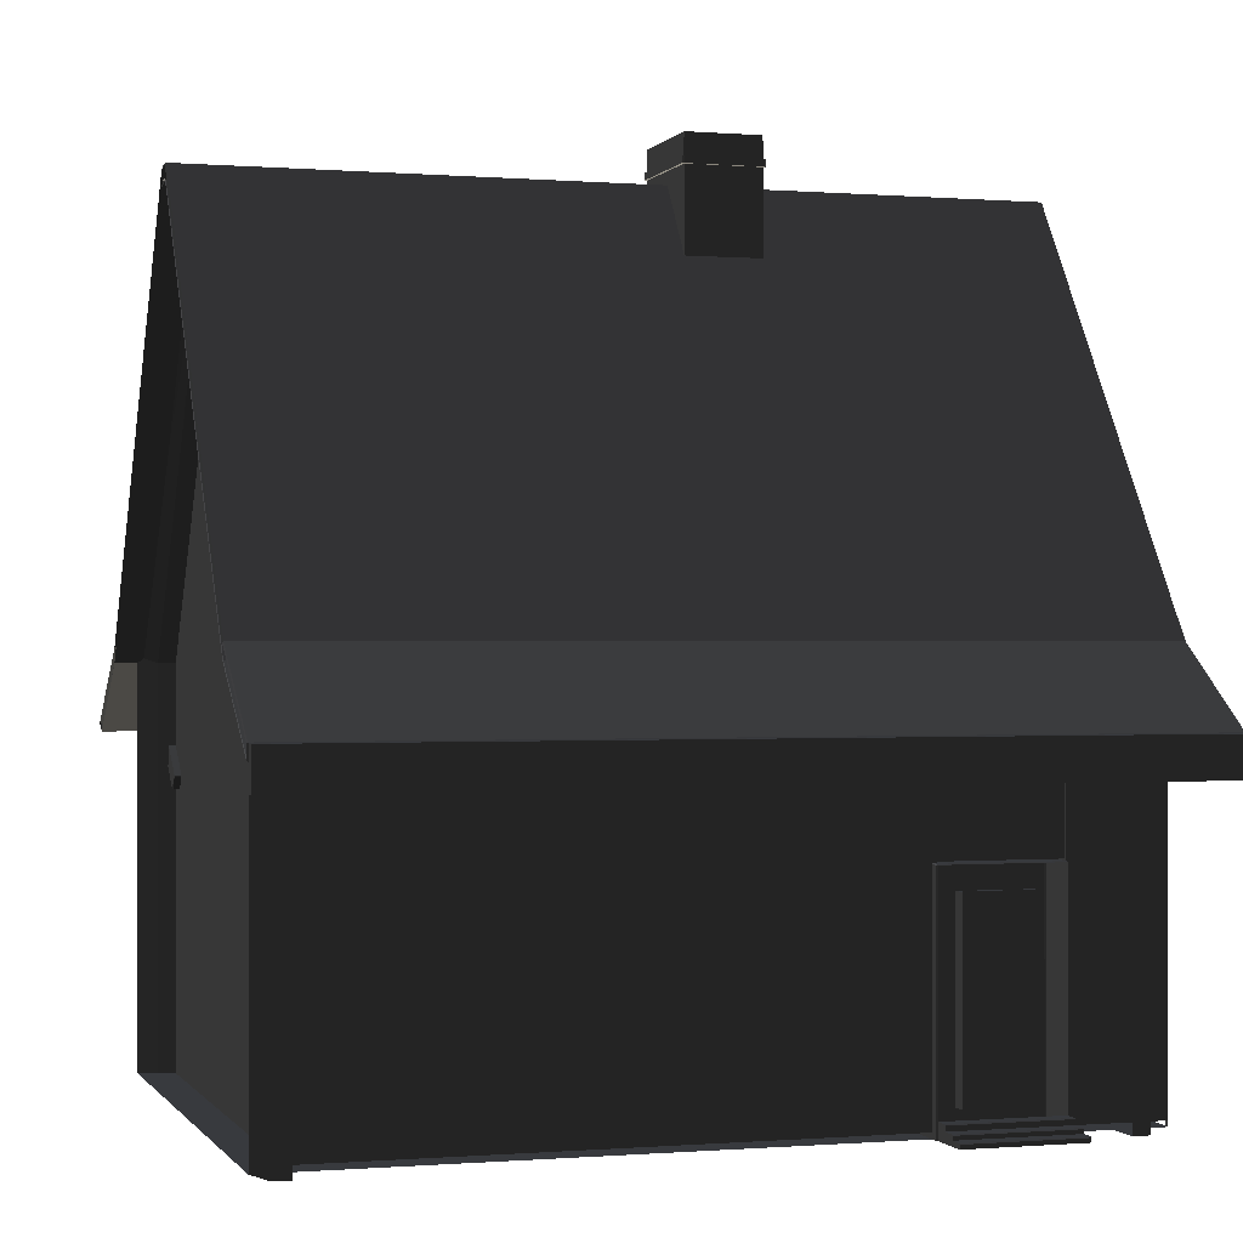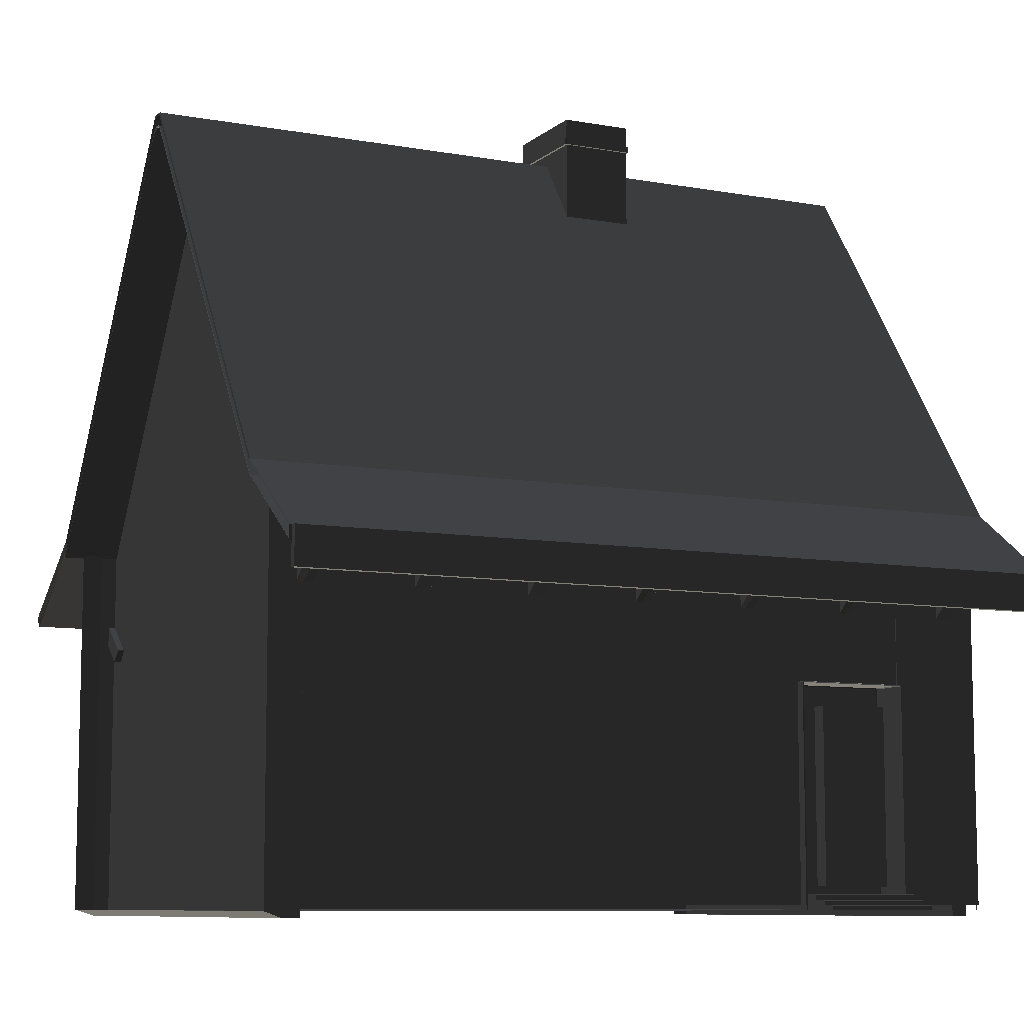
<metadata>
{"format":"obj","ext":"obj","renderer":"f3d","projection":"perspective","resolution":1024,"background":"white","views":[{"elev":-0.3,"azim":-17.2,"up":"+Y"},{"elev":-8.7,"azim":-26.2,"up":"+Y"}]}
</metadata>
<code>
v 2524 -2898 -1905
v 2524 -257.9 -1905
v 2524 2481 -27
v 2524 2481 44.97
v 2524 -257.9 1923
v 2524 -2898 1923
v 2411 -2898 1923
v 2411 -258 1923
v 2411 2481 45.03
v 2411 2481 -26.93
v 2411 -258 -1905
v 2411 -2898 -1905
v 2617 -263.1 -1972
v -2509 -263.1 -1972
v -2509 -2869 -1972
v 2617 -2869 -1972
v -2509 -2869 -1921
v 2617 -2869 -1921
v 2617 -263.2 -1921
v -2509 -263.2 -1921
v 2741 -710.4 2616
v -2733 -710.4 2616
v 1817 -1504 1885
v 1359 -1504 1885
v 1359 -2688 1885
v 1817 -2688 1885
v 1977 -2829 2292
v 1199 -2829 2292
v 1199 -2855 2292
v 1977 -2855 2292
v 1977 -2822 2286
v 1199 -2822 2286
v 2611 -2855 1923
v 2611 2524 12.31
v 1977 -2822 2195
v 1199 -2822 2195
v -2371 2481 45.03
v -2371 2481 -26.93
v 1977 -2796 2195
v 1199 -2796 2195
v 1199 -2855 2195
v 1977 -2855 2195
v 1977 -2790 2188
v 1199 -2790 2188
v 2611 2524 -60.9
v 2611 -2855 -1971
v 1977 -2790 2092
v 1199 -2790 2092
v -2371 -258 -1905
v -2371 -2898 -1905
v 1977 -2756 2092
v 1199 -2756 2092
v 1199 -2855 2092
v 1977 -2855 2092
v 1977 -2750 2086
v 1199 -2750 2086
v -2603 -2855 1923
v -2603 2524 12.31
v -2484 -2898 1923
v -2484 2481 -26.87
v -2484 -2898 -1905
v 2644 -215.4 1890
v 1977 -2750 1993
v -2484 2481 45.1
v 2644 -215.4 -1938
v 1199 -2750 1993
v 1824 -1498 1878
v 1352 -1498 1878
v 1352 -2695 1878
v 1824 -2695 1878
v 1824 -1498 1987
v 1352 -1498 1987
v 1352 -2695 1987
v 1824 -2695 1987
v 1830 -1491 1993
v 1346 -1491 1993
v 1346 -2702 1993
v 1830 -2702 1993
v 1977 -1344 1692
v 1199 -1344 1692
v 1199 -2855 1692
v 1977 -2855 1692
v 1984 -2855 1698
v 1984 -1344 1698
v 1977 -1337 1698
v 1199 -1337 1698
v 1192 -1344 1698
v 1192 -2855 1698
v 2644 2524 -60.28
v 2644 -2855 -1938
v 1984 -2855 1987
v 1984 -1344 1987
v 1977 -1337 1987
v 1199 -1337 1987
v 1192 -1344 1987
v 1192 -2855 1987
v 2644 -2855 1890
v 2644 2524 11.69
v 1977 -1344 1993
v 1199 -1344 1993
v 1199 -2855 1993
v 1977 -2855 1993
v -2419 -1044 1696
v -2419 -507.5 2347
v -2419 -429.7 2281
v 2748 -210.7 -1976
v -2414 -969.5 1627
v -2414 -1047 1692
v -2733 2524 12.31
v -2414 -511.4 2350
v -2414 -504.2 2351
v 782.3 2053 -380.9
v 643.7 2898 -245.5
v -2414 -962.3 1627
v -2312 -969.5 1627
v -2312 -1047 1692
v -2727 -870.9 2622
v -2740 2530 -24.3
v -2312 -504.2 2351
v -2312 -426.4 2285
v 639.1 2893 192.2
v -2312 -962.3 1627
v 2733 -657.4 -2658
v -2307 -507.5 2347
v 794.8 2708 337.5
v -2307 -966.2 1631
v 2748 -614.8 2609
v -1627 -507.5 2347
v -2727 -618 -2671
v -1627 -966.2 1631
v -1622 -969.5 1627
v -1622 -1047 1692
v -2603 2524 -60.9
v -1622 -511.4 2350
v -1622 -504.2 2351
v -1622 -426.4 2285
v 425.1 2893 -240.8
v 782.3 2707 332.3
v -1520 -969.5 1627
v -1520 -1047 1692
v -2740 -121.2 1918
v -1520 -511.4 2350
v 284.9 2898 332.3
v -1520 -426.4 2285
v 639.1 2893 -240.8
v -1520 -962.3 1627
v 2338 -511.4 -2399
v -1515 -507.5 2347
v 2735 -618 2622
v -1515 -966.2 1631
v 2440 -1047 -1741
v 2338 -962.3 -1676
v -834.8 -429.7 2281
v 2440 -969.5 -1675
v -2748 -258 -1971
v -829.7 -1047 1692
v 269.3 2708 -386.1
v -829.7 -511.4 2350
v -829.7 -504.2 2351
v -829.7 -426.4 2285
v 420.4 2898 -245.5
v -829.7 -962.3 1627
v 2727 2580 -60.9
v -728.1 -1047 1692
v 279.7 2753 -396.6
v -728.1 -511.4 2350
v -2733 -611.4 2616
v -728.1 -426.4 2285
v -2740 2616 -57.46
v 281.8 2754 -380.9
v 2445 -429.7 -2330
v -723 -507.5 2347
v -2748 2580 -60.9
v -723 -966.2 1631
v 2733 2573 -57.46
v -42.82 -507.5 2347
v 2644 543.6 1369
v -42.82 -966.2 1631
v -37.74 -969.5 1627
v -37.74 -1047 1692
v -2603 -215.4 -1971
v 2741 2524 -24.3
v -37.74 -504.2 2351
v -37.74 -426.4 2285
v 2611 -215.4 1923
v -37.74 -962.3 1627
v 63.9 -969.5 1627
v 63.9 -1047 1692
v 269.3 2753 -386.1
v 63.9 -511.4 2350
v -2748 2481 -60.9
v 63.9 -426.4 2285
v 784.4 2753 348
v 2727 -159 -1971
v 2733 -163.7 -1967
v 68.98 -507.5 2347
v 2741 2623 12.31
v 68.98 -966.2 1631
v 2440 -962.3 -1676
v -2740 2530 15.75
v 749.2 -429.7 2281
v -2603 -215.4 1923
v 754.3 -969.5 1627
v 754.3 -1047 1692
v -2733 -215.4 1923
v 754.3 -511.4 2350
v 2741 -710.4 -2664
v 754.3 -426.4 2285
v 425.1 2268 192.2
v 754.3 -962.3 1627
v 855.9 -969.5 1627
v 855.9 -1047 1692
v 279.7 2708 -396.6
v 281.8 2754 332.3
v 2741 2623 -24.3
v 855.9 -426.4 2285
v 639.1 2268 -240.8
v 855.9 -962.3 1627
v 2748 2530 -64.34
v 861 -507.5 2347
v 794.8 2753 -386.1
v 861 -966.2 1631
v 1541 -1044 1696
v 1541 -507.5 2347
v 1541 -429.7 2281
v 2733 2573 -24.3
v 1546 -969.5 1627
v 1546 -1047 1692
v 2741 2524 12.31
v 779.2 2898 -380.9
v 1546 -504.2 2351
v 1546 -426.4 2285
v 279.7 2753 348
v 1546 -962.3 1627
v 1648 -969.5 1627
v 1648 -1047 1692
v 784.4 2708 -396.6
v 1648 -511.4 2350
v 1648 -504.2 2351
v 2741 -611.4 2616
v -2733 2623 12.31
v 2727 -258 -1971
v 1653 -1044 1696
v 2735 -703.8 -2671
v 1653 -429.7 2281
v 1653 -966.2 1631
v 2333 -1044 1696
v 2333 -507.5 2347
v 2333 -429.7 2281
v 2748 2530 15.75
v 2338 -969.5 1627
v 2338 -1047 1692
v -2727 -870.8 2671
v 2338 -511.4 2350
v -2733 -710.4 -2664
v 2338 -426.4 2285
v 279.7 2708 348
v 2338 -962.3 1627
v 2440 -969.5 1627
v 2440 -1047 1692
v 2735 -870.8 2671
v 2440 -511.4 2350
v 2440 -504.2 2351
v -2748 -654 -2664
v 2741 -215.4 1923
v 2440 -962.3 1627
v 2445 -1044 1696
v 2445 -507.5 2347
v 2445 -429.7 2281
v -2727 -703.8 2622
v -2419 -1044 -1745
v -2419 -507.5 -2395
v -2419 -429.7 -2330
v -2740 -697.6 2609
v -2414 -969.5 -1675
v -2414 -1047 -1741
v -2740 -614.8 2609
v -2414 -511.4 -2399
v -2414 -504.2 -2399
v 284.9 2050 -380.9
v -2740 -210.7 -1976
v -2414 -962.3 -1676
v -2312 -969.5 -1675
v -2312 -1047 -1741
v -2603 -2855 -1971
v 779.2 2754 -384.1
v -2312 -504.2 -2399
v -2312 -426.4 -2334
v 425.1 2893 192.2
v -2312 -962.3 -1676
v 2748 -121.2 1918
v -2307 -507.5 -2395
v 2644 543.6 -1418
v -2307 -966.2 -1679
v 2733 -740.2 -2658
v -1627 -507.5 -2395
v 2735 -618 -2671
v -1627 -966.2 -1679
v -1622 -969.5 -1675
v -1622 -1047 -1741
v 2735 -870.9 2622
v -1622 -511.4 -2399
v -1622 -504.2 -2399
v -1622 -426.4 -2334
v 794.8 2753 337.5
v -1622 -962.3 -1676
v -1520 -969.5 -1675
v -1520 -1047 -1741
v 784.4 2708 348
v -1520 -511.4 -2399
v 284.9 2898 -380.9
v -1520 -426.4 -2334
v 639.1 2268 192.2
v 782.3 2707 -380.9
v 2445 -507.5 -2395
v -1515 -507.5 -2395
v -2727 -703.8 -2671
v -1515 -966.2 -1679
v -2740 2616 -24.3
v -2733 2524 -24.3
v -834.8 -429.7 -2330
v 2338 -426.4 -2334
v -829.7 -969.5 -1675
v -829.7 -1047 -1741
v 2611 -215.4 -1971
v -829.7 -511.4 -2399
v -829.7 -504.2 -2399
v 284.9 2050 332.3
v 2735 -618 2671
v -829.7 -962.3 -1676
v 2727 -654 -2664
v -728.1 -1047 -1741
v -2484 -258 1923
v -728.1 -511.4 -2399
v 782.3 2053 332.3
v -728.1 -426.4 -2334
v -2484 -258 -1905
v 284.9 2707 -384.1
v 2445 -1044 -1745
v -723 -507.5 -2395
v 284.9 2707 335.5
v -723 -966.2 -1679
v 2748 -697.6 2609
v -42.82 -507.5 -2395
v -2740 -697.6 -2658
v -42.82 -966.2 -1679
v -37.74 -969.5 -1675
v -37.74 -1047 -1741
v -2740 -121.2 -1967
v 2727 2481 -60.9
v -37.74 -504.2 -2399
v -37.74 -426.4 -2334
v 269.3 2753 337.5
v -37.74 -962.3 -1676
v 63.9 -969.5 -1675
v 63.9 -1047 -1741
v 784.4 2753 -396.6
v 63.9 -511.4 -2399
v 63.9 -504.2 -2399
v 63.9 -426.4 -2334
v -2733 -116.4 1923
v -2733 2623 -24.3
v -2727 -618 2622
v 68.98 -507.5 -2395
v 794.8 2708 -386.1
v 68.98 -966.2 -1679
v 2440 -504.2 -2399
v 643.7 2898 196.9
v 749.2 -429.7 -2330
v 2440 -511.4 -2399
v 754.3 -969.5 -1675
v 754.3 -1047 -1741
v 420.4 2898 196.9
v 754.3 -511.4 -2399
v 754.3 -504.2 -2399
v 754.3 -426.4 -2334
v -2727 -618 2671
v 754.3 -962.3 -1676
v 855.9 -969.5 -1675
v 855.9 -1047 -1741
v -2371 -2898 1923
v 779.2 2754 335.5
v -2740 -210.7 1927
v 855.9 -426.4 -2334
v 425.1 2268 -240.8
v 855.9 -962.3 -1676
v 2748 2530 -24.3
v 861 -507.5 -2395
v 2741 -116.4 1923
v 861 -966.2 -1679
v 1541 -1044 -1745
v 1541 -507.5 -2395
v 1541 -429.7 -2330
v 2735 -703.8 2622
v 1546 -969.5 -1675
v 1546 -1047 -1741
v -2740 -614.8 -2658
v -2748 -159 -1971
v 1546 -504.2 -2399
v -2740 2530 -64.34
v -2740 2616 8.864
v 1546 -962.3 -1676
v 1648 -969.5 -1675
v 1648 -1047 -1741
v -2371 -258 1923
v 1648 -511.4 -2399
v 1648 -504.2 -2399
v 1648 -426.4 -2334
v 269.3 2708 337.5
v 779.2 2898 332.3
v 1653 -1044 -1745
v 2733 2573 8.865
v 1653 -429.7 -2330
v 1653 -966.2 -1679
v 2333 -1044 -1745
v 2333 -507.5 -2395
v 2333 -429.7 -2330
v 2748 -210.7 1927
v 2338 -969.5 -1675
v 2338 -1047 -1741
v 1218 -1330 1923
v 1993 -1330 1923
v 1993 -207.5 1923
v 1218 -207.5 1923
v 1220 -212.5 1923
v -2509 -212.5 1923
v -2509 -2819 1923
v 1220 -2819 1923
v 1997 -2819 1923
v 2631 -2819 1923
v 2631 -212.5 1923
v 1997 -212.5 1923
v 1218 -1330 1847
v 1993 -1330 1847
v 1993 -207.6 1847
v 1218 -207.6 1847
v 1220 -212.5 1847
v -2509 -212.5 1847
v -2509 -2819 1847
v 1220 -2819 1847
v 1997 -2819 1847
v 2631 -2819 1847
v 2631 -212.5 1847
v 1997 -212.5 1847
v 1218 -207.6 1847
v 1992 -207.6 1847
v 1992 -1330 1847
v 1218 -1330 1847
v -2509 -2819 1847
v 1220 -2819 1847
v 1220 -212.6 1847
v -2509 -212.6 1847
v 1997 -212.6 1847
v 2631 -212.6 1847
v 2631 -2819 1847
v 1997 -2819 1847
g group0
g group1
g group2
f 8 6 5
f 6 8 7
f 9 5 4
f 5 9 8
f 4 10 9
f 10 4 3
f 2 10 3
f 10 2 11
f 1 11 2
f 11 1 12
f 12 6 7
f 6 12 1
f 4 2 3
f 5 2 4
f 5 1 2
f 1 5 6
g group3
f 16 14 15
f 14 16 13
f 16 17 18
f 17 16 15
f 20 15 14
f 15 20 17
f 20 13 19
f 13 20 14
f 16 19 13
f 19 16 18
g group4
f 253 329 261
f 394 261 329
f 363 377 270
f 394 117 301
f 70 25 26
f 367 370 315
f 157 338 213
f 149 377 363
f 44 53 48
f 88 95 96
f 381 333 59
f 56 101 66
f 70 23 67
f 67 72 71
f 170 357 286
f 170 353 189
f 54 41 42
f 142 132 134
f 43 42 39
f 217 121 313
f 353 170 214
f 136 135 128
f 230 170 286
f 386 390 379
f 286 305 382
f 82 88 83
f 382 143 410
f 86 79 85
f 35 30 31
f 359 358 364
f 230 382 410
f 230 161 311
f 25 68 24
f 114 104 103
f 47 42 43
f 346 354 347
f 60 37 38
f 146 136 130
f 338 237 213
f 119 105 120
f 305 309 193
f 83 96 91
f 209 217 313
f 50 405 381
f 213 357 165
f 146 131 139
f 42 29 30
f 105 122 120
f 39 44 43
f 303 296 302
f 382 305 193
f 298 306 299
f 314 280 112
f 132 131 130
f 113 410 368
f 290 294 283
f 40 41 44
f 279 272 278
f 51 56 55
f 52 53 56
f 24 67 23
f 262 263 268
f 143 170 311
f 84 91 92
f 31 30 27
f 84 93 85
f 338 409 341
f 56 63 55
f 27 32 31
f 121 217 145
f 368 143 373
f 142 135 148
f 28 29 32
f 139 132 140
f 289 161 137
f 79 81 82
f 125 314 138
f 104 114 105
f 368 289 121
f 222 218 211
f 335 341 138
f 78 73 74
f 289 368 373
f 73 76 72
f 32 35 31
f 85 94 86
f 143 161 373
f 128 130 136
f 32 41 36
f 134 132 128
f 157 165 189
f 186 178 179
f 44 47 43
f 159 153 160
f 410 113 230
f 126 124 120
f 138 257 309
f 94 85 93
f 112 328 335
f 93 84 92
f 341 280 338
f 137 113 145
f 47 52 51
f 150 146 139
f 309 233 193
f 128 135 134
f 125 138 309
f 115 116 126
f 314 365 237
f 96 66 101
f 357 213 237
f 126 122 115
f 314 335 138
f 104 111 110
f 35 40 39
f 270 253 117
f 405 50 49
f 95 94 100
f 99 93 92
f 37 49 38
f 61 381 59
f 86 87 80
f 85 79 84
f 50 337 49
f 357 170 165
f 409 338 157
f 165 157 213
f 125 221 365
f 368 145 113
f 233 309 257
f 365 357 237
f 237 338 314
f 261 394 301
f 329 253 377
f 46 285 90
f 329 149 394
f 90 57 97
f 57 90 285
f 97 57 33
f 117 394 270
f 57 61 59
f 61 57 285
f 62 34 98
f 34 62 185
f 97 185 62
f 185 97 33
f 45 65 89
f 65 45 325
f 325 90 65
f 90 325 46
f 58 333 64
f 333 58 202
f 202 59 333
f 59 202 57
f 181 60 337
f 60 181 133
f 61 181 337
f 181 61 285
f 89 177 98
f 293 177 89
f 293 62 177
f 62 293 65
f 229 205 265
f 205 229 109
f 389 241 197
f 241 389 361
f 265 22 21
f 22 265 205
f 167 389 240
f 389 167 361
f 182 109 229
f 109 182 320
f 241 215 197
f 215 241 362
f 129 244 297
f 244 129 317
f 242 191 350
f 191 242 155
f 163 398 194
f 398 163 173
f 242 255 155
f 255 242 207
f 398 331 194
f 331 398 264
f 350 320 182
f 320 350 191
f 362 163 215
f 163 362 173
f 274 205 383
f 205 274 22
f 383 109 200
f 109 383 205
f 200 320 118
f 320 200 109
f 320 400 118
f 400 320 191
f 191 281 400
f 281 191 155
f 155 345 281
f 345 155 255
f 397 345 264
f 264 345 255
f 397 398 349
f 398 397 264
f 349 173 169
f 173 349 398
f 173 362 169
f 169 362 319
f 241 319 362
f 319 241 401
f 361 401 241
f 401 361 141
f 167 141 361
f 141 167 277
f 22 277 167
f 277 22 274
f 106 295 242
f 242 295 207
f 106 350 219
f 350 106 242
f 219 182 387
f 182 219 350
f 387 229 250
f 229 387 182
f 229 418 250
f 418 229 265
f 265 343 418
f 343 265 21
f 343 240 127
f 240 343 21
f 291 240 389
f 240 291 127
f 412 389 197
f 389 412 291
f 215 412 197
f 412 215 226
f 163 226 215
f 226 163 175
f 194 175 163
f 175 194 195
f 331 195 194
f 195 331 123
f 123 331 295
f 295 331 207
f 240 394 149
f 394 240 21
f 21 270 394
f 270 21 22
f 270 167 363
f 167 270 22
f 363 240 149
f 240 363 167
f 317 207 244
f 207 317 255
f 297 244 331
f 331 244 207
f 331 129 297
f 129 331 264
f 129 255 317
f 255 129 264
f 315 154 171
f 154 315 339
f 124 108 110
f 199 171 154
f 108 124 116
f 171 367 315
f 370 339 315
f 339 370 151
f 137 217 385
f 154 339 151
f 152 171 199
f 171 152 322
f 25 70 69
f 53 44 41
f 322 367 171
f 367 322 416
f 367 147 370
f 147 367 416
f 151 147 420
f 147 151 370
f 64 405 37
f 157 353 409
f 151 419 154
f 419 151 420
f 154 152 199
f 152 154 419
f 152 417 322
f 417 152 419
f 417 416 322
f 209 121 289
f 415 147 416
f 147 415 420
f 101 56 53
f 415 419 420
f 419 416 417
f 416 419 415
f 407 414 413
f 414 407 411
f 413 414 408
f 52 47 48
f 407 413 408
f 72 67 68
f 406 411 407
f 411 406 404
f 411 403 414
f 403 411 404
f 402 408 414
f 408 402 393
f 23 70 26
f 41 54 53
f 408 399 407
f 399 408 393
f 407 392 406
f 392 407 399
f 404 392 396
f 392 404 406
f 333 381 405
f 161 230 113
f 404 395 403
f 395 404 396
f 403 402 414
f 402 403 395
f 140 142 148
f 393 402 395
f 100 93 99
f 399 393 392
f 132 142 140
f 392 391 396
f 137 209 289
f 391 395 396
f 395 392 393
f 392 395 391
f 388 390 384
f 390 388 380
f 93 100 94
f 386 384 390
f 105 111 104
f 280 341 328
f 217 137 145
f 63 54 55
f 380 379 390
f 54 63 102
f 378 384 386
f 384 378 376
f 161 143 311
f 305 286 221
f 384 375 388
f 375 384 376
f 341 409 257
f 374 388 375
f 380 374 372
f 374 380 388
f 143 382 214
f 170 230 311
f 380 371 379
f 371 380 372
f 379 378 386
f 378 379 371
f 378 369 376
f 369 378 371
f 369 375 376
f 375 369 374
f 88 82 81
f 78 71 75
f 79 86 80
f 71 78 74
f 371 374 369
f 374 371 372
f 364 366 360
f 366 364 356
f 110 103 104
f 335 314 112
f 103 110 108
f 360 359 364
f 358 356 364
f 121 209 313
f 356 355 366
f 113 137 161
f 354 360 366
f 360 354 352
f 30 35 42
f 68 25 69
f 360 351 359
f 351 360 352
f 359 344 358
f 344 359 351
f 356 344 348
f 344 356 358
f 42 47 54
f 382 230 286
f 348 355 356
f 355 348 347
f 355 354 366
f 354 355 347
f 91 101 102
f 352 354 346
f 101 91 96
f 351 352 344
f 119 120 124
f 102 53 54
f 347 348 346
f 53 102 101
f 346 344 352
f 344 346 348
f 340 342 336
f 342 340 332
f 40 35 36
f 105 119 111
f 309 305 125
f 139 140 150
f 334 332 340
f 71 70 67
f 148 136 144
f 70 71 74
f 330 336 342
f 336 330 321
f 49 60 38
f 221 125 305
f 336 327 340
f 327 336 321
f 340 326 334
f 326 340 327
f 332 326 324
f 326 332 334
f 217 209 385
f 161 289 373
f 332 323 342
f 323 332 324
f 136 148 135
f 330 342 323
f 174 156 164
f 321 330 323
f 156 174 162
f 327 321 326
f 96 83 88
f 94 87 86
f 381 61 50
f 87 94 95
f 323 326 321
f 326 323 324
f 316 318 312
f 318 316 308
f 100 96 95
f 122 105 114
f 96 100 66
f 131 146 130
f 310 308 316
f 73 70 74
f 308 307 318
f 70 73 69
f 306 312 318
f 312 306 304
f 257 353 233
f 44 39 40
f 312 303 316
f 303 312 304
f 316 302 310
f 302 316 303
f 308 302 300
f 302 308 310
f 257 138 341
f 29 42 41
f 308 299 307
f 299 308 300
f 307 306 318
f 306 307 299
f 91 99 92
f 304 306 298
f 99 91 63
f 303 304 296
f 300 302 296
f 87 81 80
f 299 300 298
f 81 87 88
f 298 296 304
f 296 298 300
f 292 294 288
f 294 292 284
f 122 107 115
f 290 288 294
f 107 122 114
f 288 287 292
f 28 30 29
f 76 78 75
f 284 283 294
f 78 76 77
f 282 288 290
f 288 282 273
f 280 314 338
f 405 64 333
f 273 287 288
f 287 273 279
f 287 278 292
f 278 287 279
f 284 278 276
f 278 284 292
f 56 51 52
f 357 365 221
f 284 275 283
f 275 284 276
f 283 282 290
f 282 283 275
f 328 112 280
f 253 301 117
f 353 157 189
f 279 273 272
f 271 278 272
f 278 271 276
f 275 271 282
f 271 275 276
f 282 272 273
f 272 282 271
f 259 268 269
f 268 259 267
f 124 111 119
f 269 266 259
f 111 124 110
f 263 269 268
f 267 262 268
f 262 267 260
f 91 84 83
f 267 259 260
f 256 266 269
f 266 256 258
f 67 24 68
f 37 60 64
f 263 256 269
f 256 263 248
f 262 248 263
f 248 262 254
f 262 252 254
f 252 262 260
f 382 233 214
f 170 143 214
f 259 252 260
f 252 259 251
f 266 251 259
f 251 266 258
f 249 258 256
f 258 249 251
f 248 249 256
f 337 50 61
f 254 247 248
f 247 254 252
f 63 56 66
f 251 247 252
f 248 251 249
f 251 248 247
f 246 239 245
f 239 246 243
f 95 88 87
f 135 142 134
f 144 146 150
f 63 91 102
f 243 238 239
f 238 243 236
f 235 243 246
f 243 235 236
f 232 246 245
f 246 232 234
f 32 27 28
f 60 49 337
f 239 232 245
f 232 239 231
f 238 231 239
f 231 238 224
f 238 228 224
f 228 238 236
f 233 382 193
f 143 368 410
f 235 228 236
f 228 235 227
f 246 227 235
f 227 246 234
f 225 234 232
f 234 225 227
f 231 225 232
f 225 231 224
f 132 139 131
f 223 224 228
f 81 79 80
f 227 223 228
f 224 227 225
f 227 224 223
f 222 220 216
f 220 222 212
f 153 162 160
f 216 218 222
f 301 253 261
f 150 148 144
f 120 122 126
f 55 54 51
f 211 212 222
f 253 270 377
f 208 218 216
f 218 208 210
f 314 125 365
f 341 335 328
f 220 208 216
f 208 220 206
f 148 150 140
f 158 162 153
f 220 204 206
f 204 220 212
f 353 214 233
f 353 257 409
f 211 204 212
f 204 211 203
f 218 203 211
f 203 218 210
f 201 210 208
f 210 201 203
f 206 201 208
f 162 158 156
f 73 78 77
f 72 75 71
f 76 73 77
f 75 72 76
f 206 203 201
f 203 206 204
f 198 196 192
f 196 198 188
f 103 107 114
f 130 128 132
f 107 103 108
f 405 49 37
f 188 190 196
f 79 83 84
f 187 188 198
f 83 79 82
f 184 198 192
f 198 184 186
f 35 32 36
f 41 32 29
f 196 184 192
f 184 196 183
f 190 183 196
f 183 190 176
f 190 180 176
f 180 190 188
f 221 286 357
f 170 189 165
f 179 188 187
f 188 179 180
f 198 179 187
f 179 198 186
f 26 24 23
f 186 184 178
f 24 26 25
f 184 183 176
f 30 28 27
f 209 137 385
f 180 179 178
f 377 149 329
f 176 178 184
f 178 176 180
f 174 172 168
f 172 174 164
f 115 108 116
f 124 126 116
f 108 115 107
f 153 159 158
f 164 166 172
f 68 73 72
f 136 146 144
f 73 68 69
f 160 174 168
f 174 160 162
f 47 44 48
f 145 368 121
f 172 160 168
f 160 172 159
f 166 159 172
f 159 166 158
f 166 156 158
f 156 166 164
g group5
f 432 430 431
f 430 432 429
f 428 426 427
f 426 428 425
f 424 422 423
f 422 424 421
f 453 443 454
f 443 453 444
f 442 454 443
f 454 442 455
f 455 441 456
f 441 455 442
f 444 456 441
f 456 444 453
f 440 449 450
f 449 440 439
f 452 439 438
f 439 452 449
f 452 437 451
f 437 452 438
f 440 451 437
f 451 440 450
f 445 435 446
f 435 445 436
f 434 446 435
f 446 434 447
f 434 448 447
f 448 434 433
f 436 448 433
f 448 436 445
f 431 444 432
f 444 431 443
f 430 443 431
f 443 430 442
f 429 442 430
f 442 429 441
f 444 429 432
f 429 444 441
f 427 440 428
f 440 427 439
f 438 427 426
f 427 438 439
f 437 426 425
f 426 437 438
f 428 437 425
f 437 428 440
f 435 424 423
f 424 435 436
f 422 435 423
f 435 422 434
f 421 434 422
f 434 421 433
f 436 421 424
f 421 436 433

</code>
